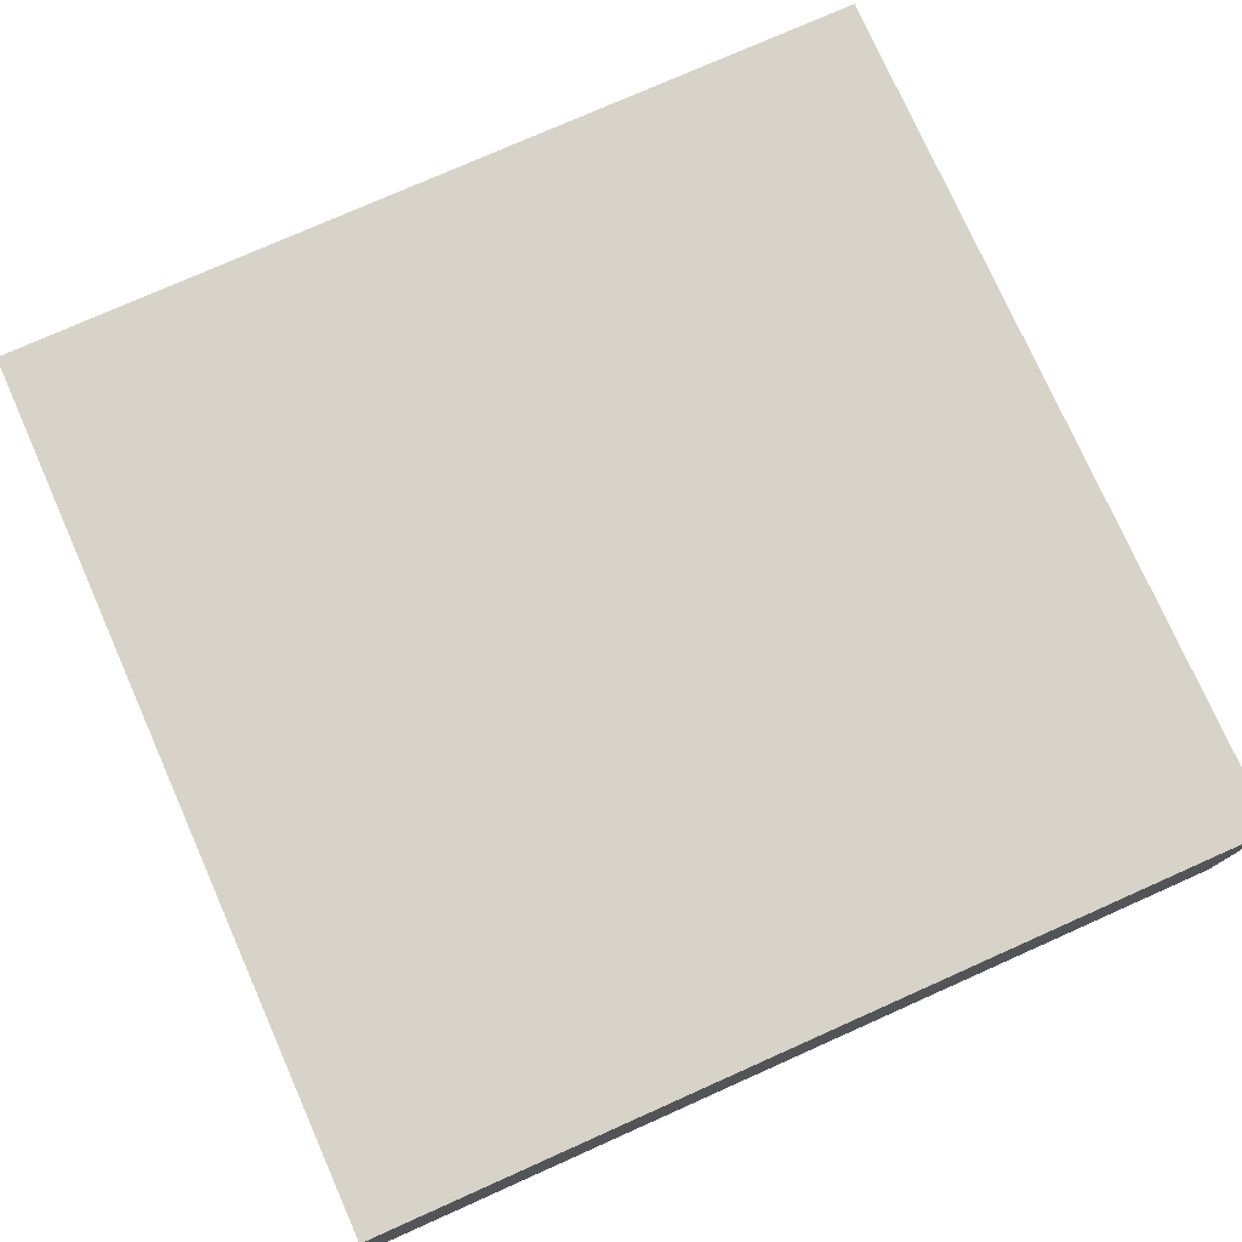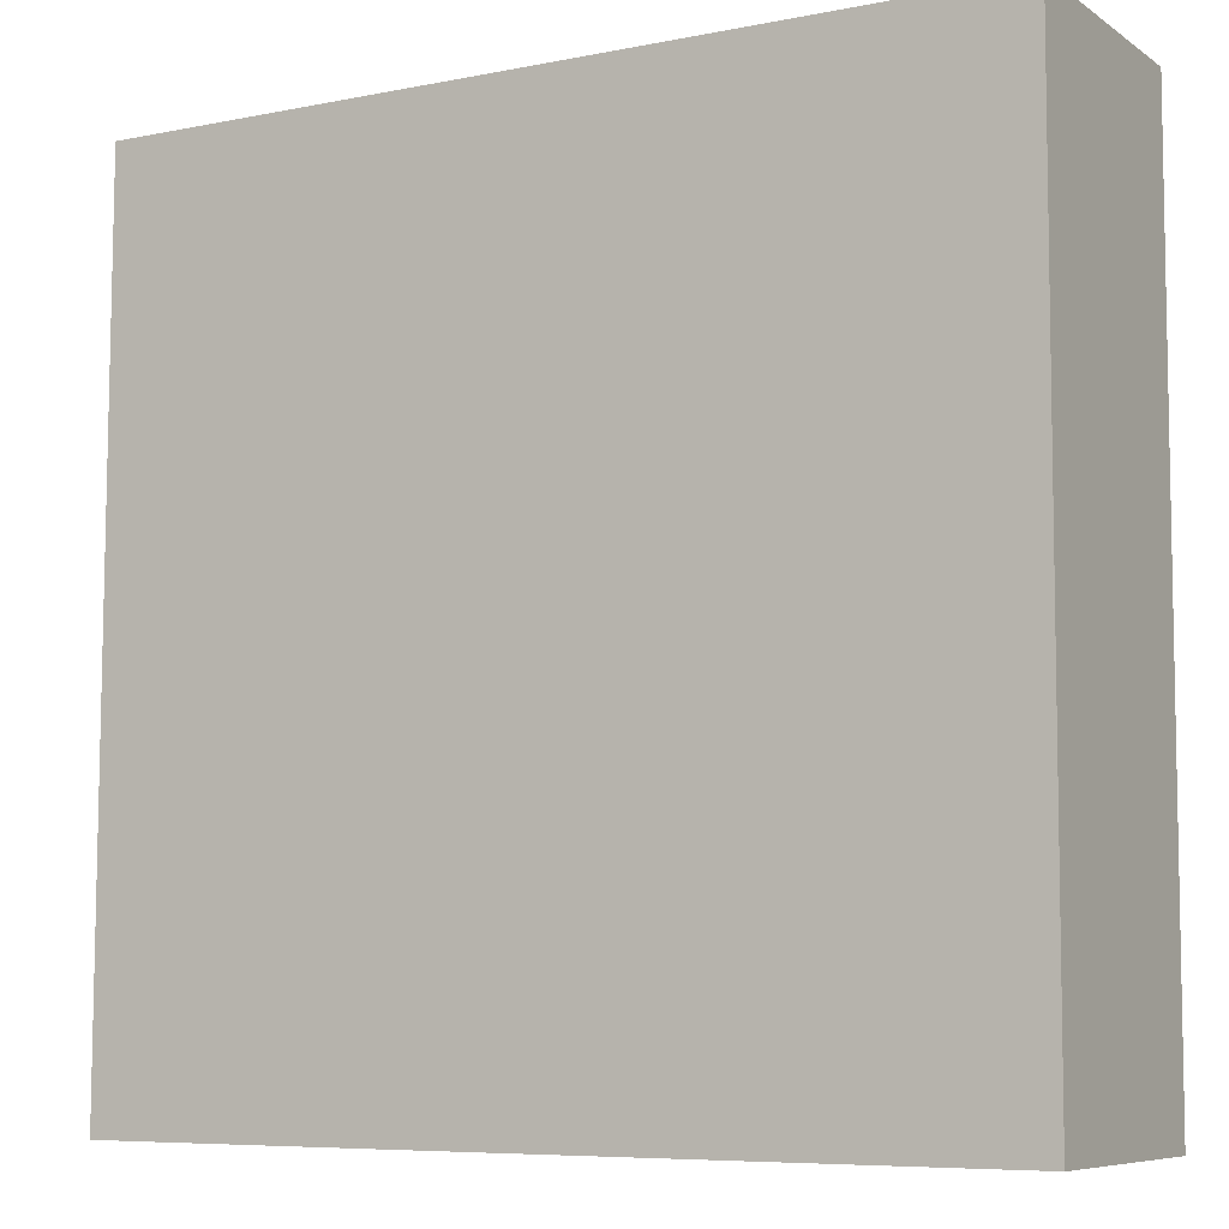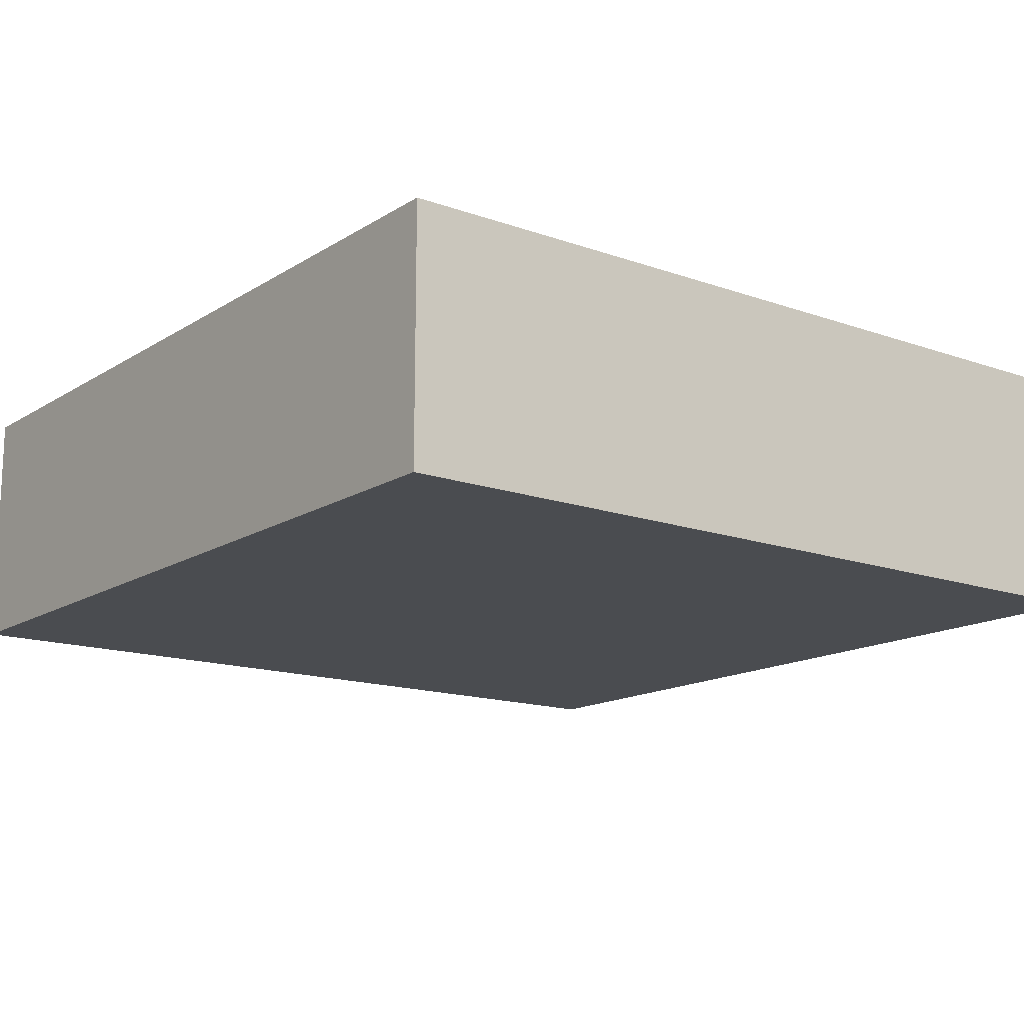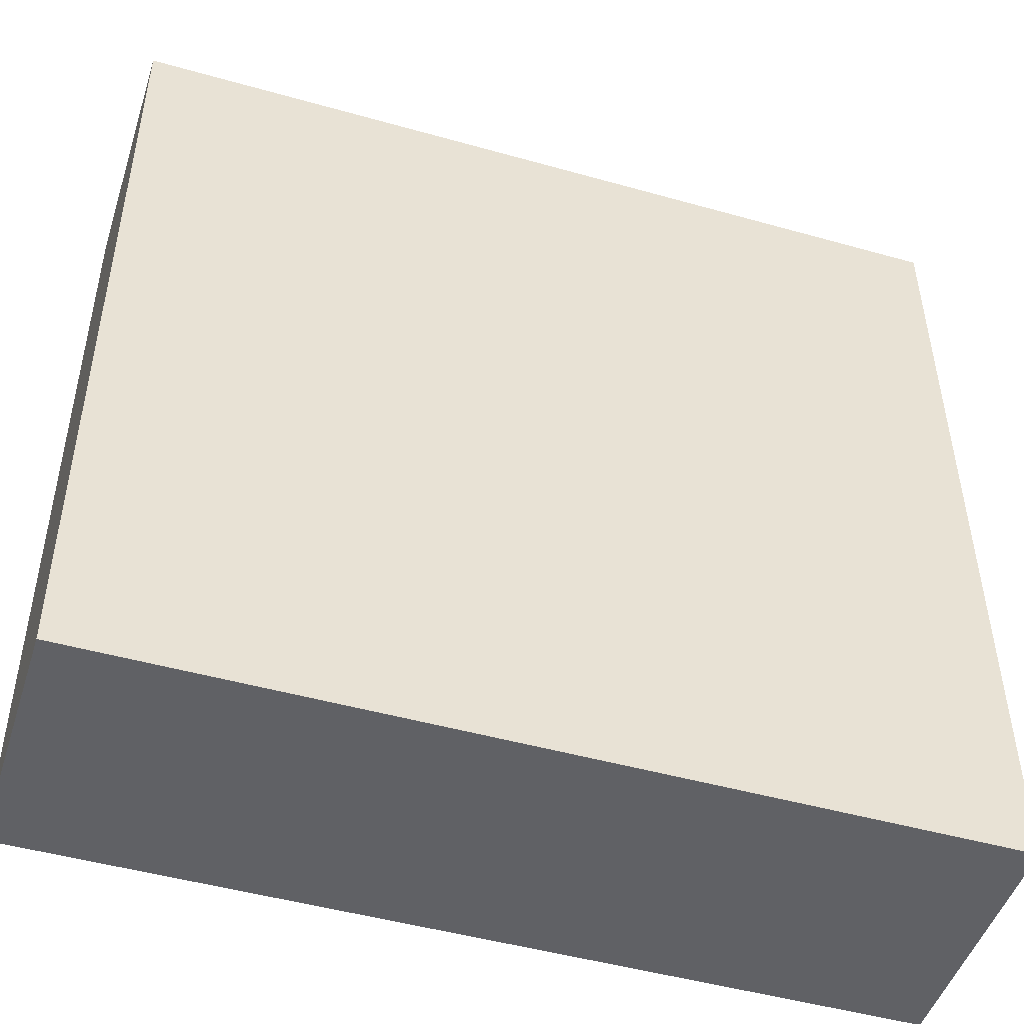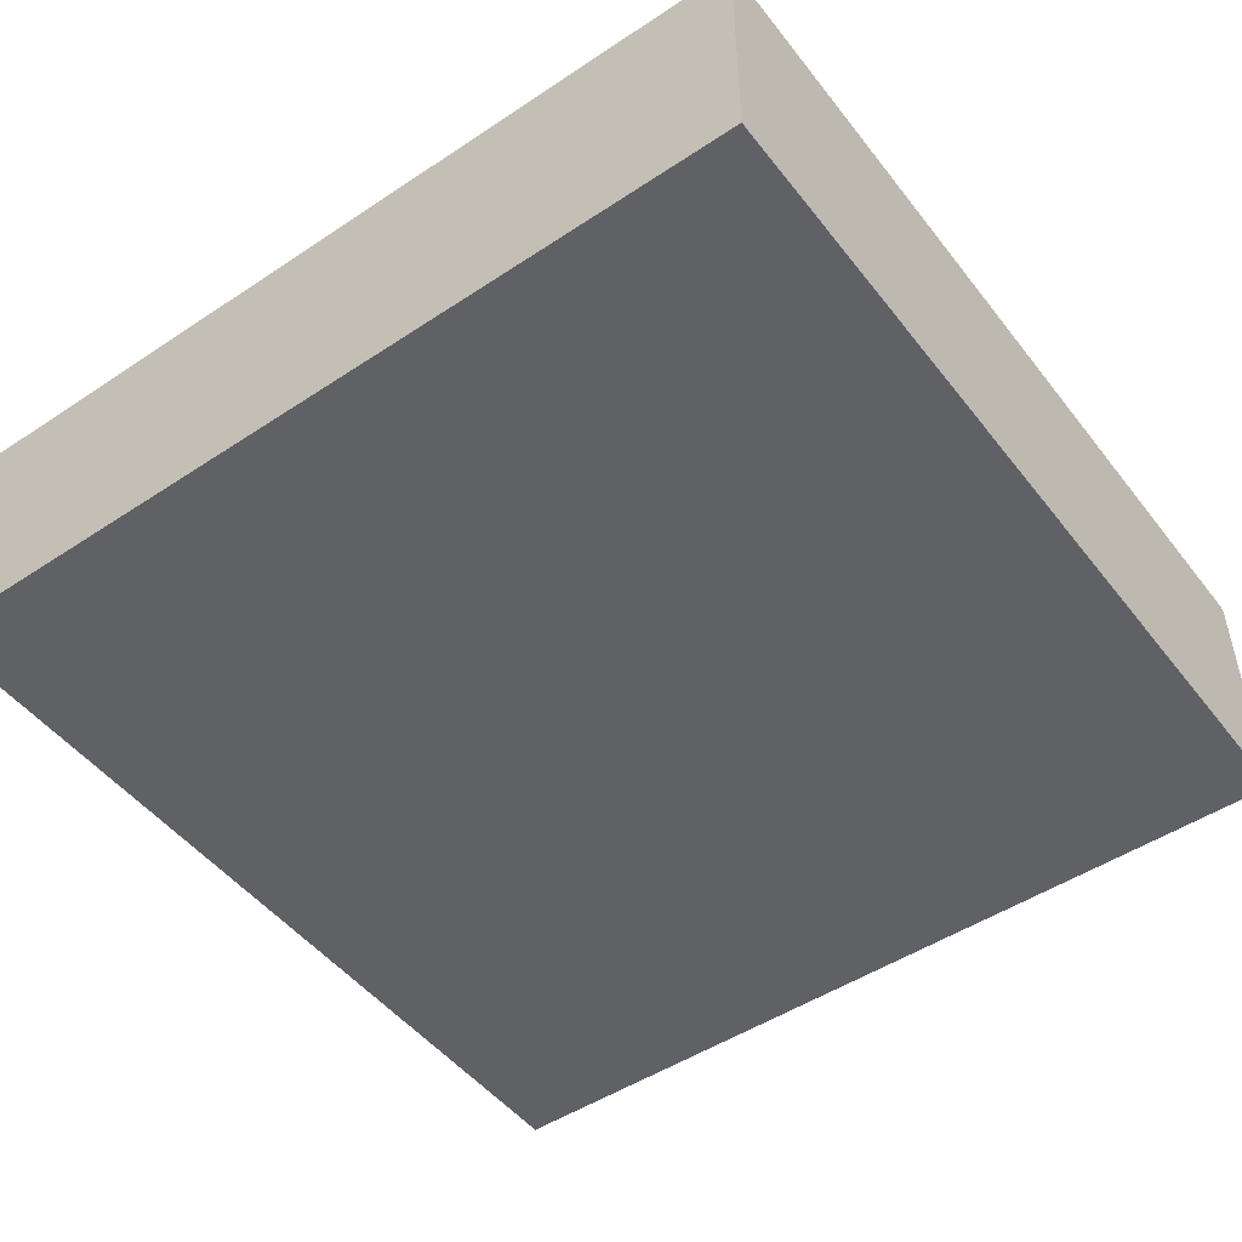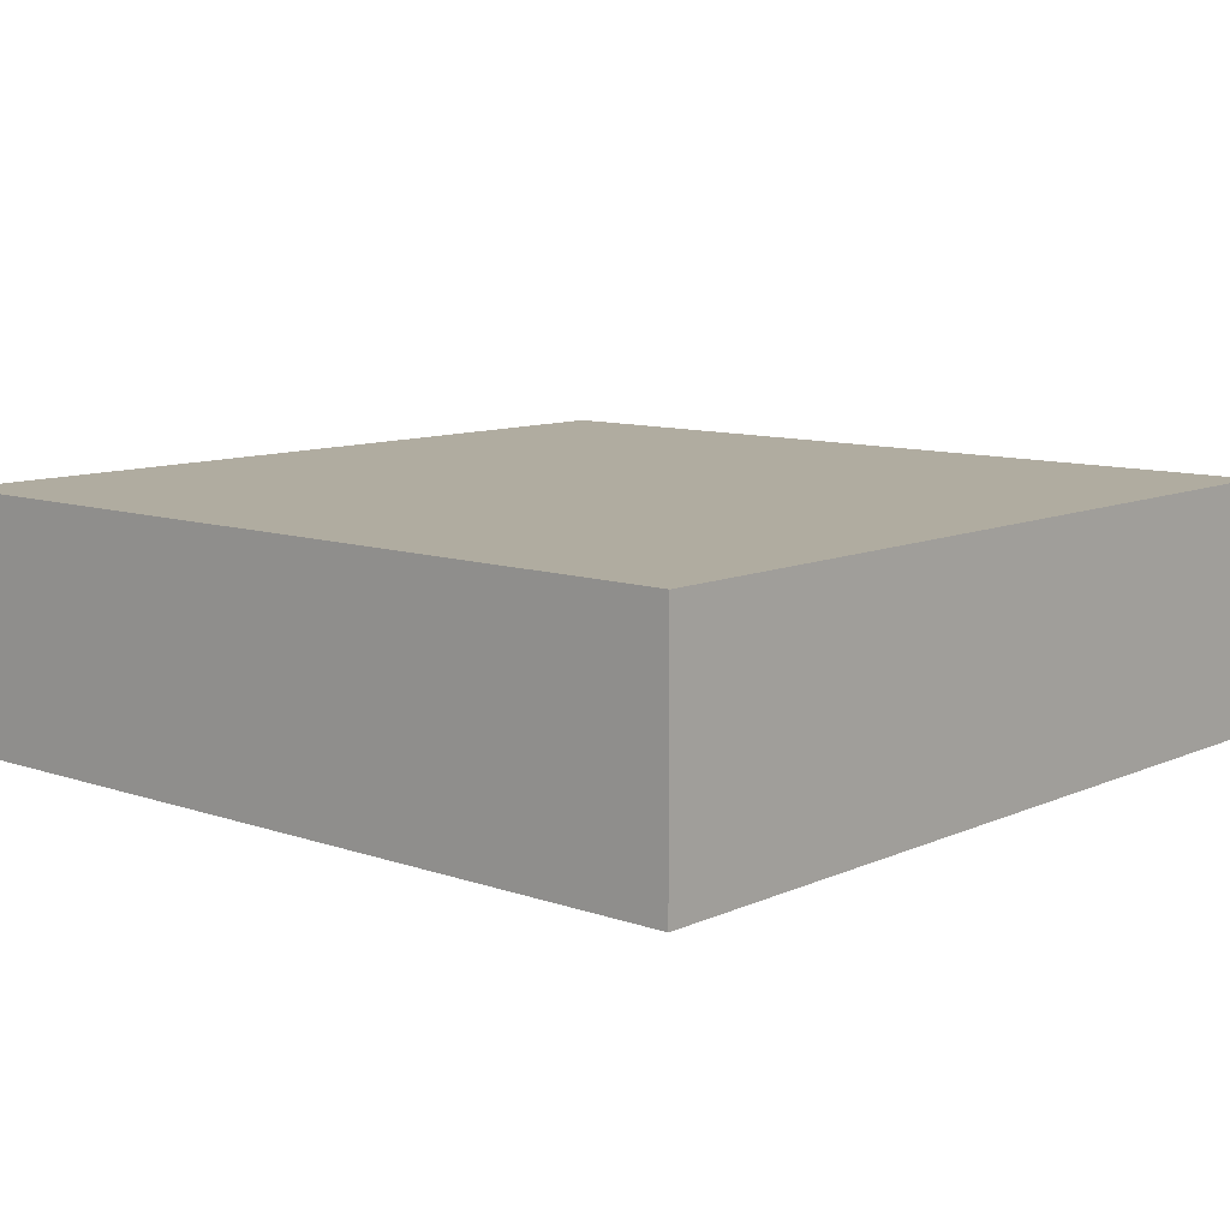
<metadata>
{"format":"obj","ext":"obj","renderer":"f3d","projection":"perspective","resolution":1024,"background":"white","views":[{"elev":76.7,"azim":-23.8,"up":"+Y"},{"elev":-7.6,"azim":29.9,"up":"+Z"},{"elev":-14.9,"azim":142.9,"up":"+Y"},{"elev":-48.4,"azim":162.4,"up":"+Z"},{"elev":-49.1,"azim":126.5,"up":"+Y"},{"elev":10.0,"azim":41.7,"up":"+Y"}]}
</metadata>
<code>
v  0.023 2.122 7.266
v  7.303 2.122 -0.023
v  0 2.122 1.299e-16
v  7.325 2.122 7.243
v  0.677 2.122 7.264
v  6.708 2.122 7.245
v  7.325 -4.435e-16 7.243
v  6.708 -4.436e-16 7.245
v  0.677 -4.448e-16 7.264
v  0.023 -4.449e-16 7.266
v  7.303 1.408e-18 -0.023
v  0 0 0
g defaultobject
f 1 2 3
f 2 1 4
f 4 1 5
f 4 5 6
f 6 7 4
f 7 6 5
f 7 5 8
f 8 5 9
f 9 5 1
f 9 1 10
f 7 2 4
f 2 7 11
f 11 3 2
f 3 11 12
f 12 1 3
f 1 12 10
f 7 12 11
f 12 7 8
f 12 8 9
f 12 9 10

</code>
